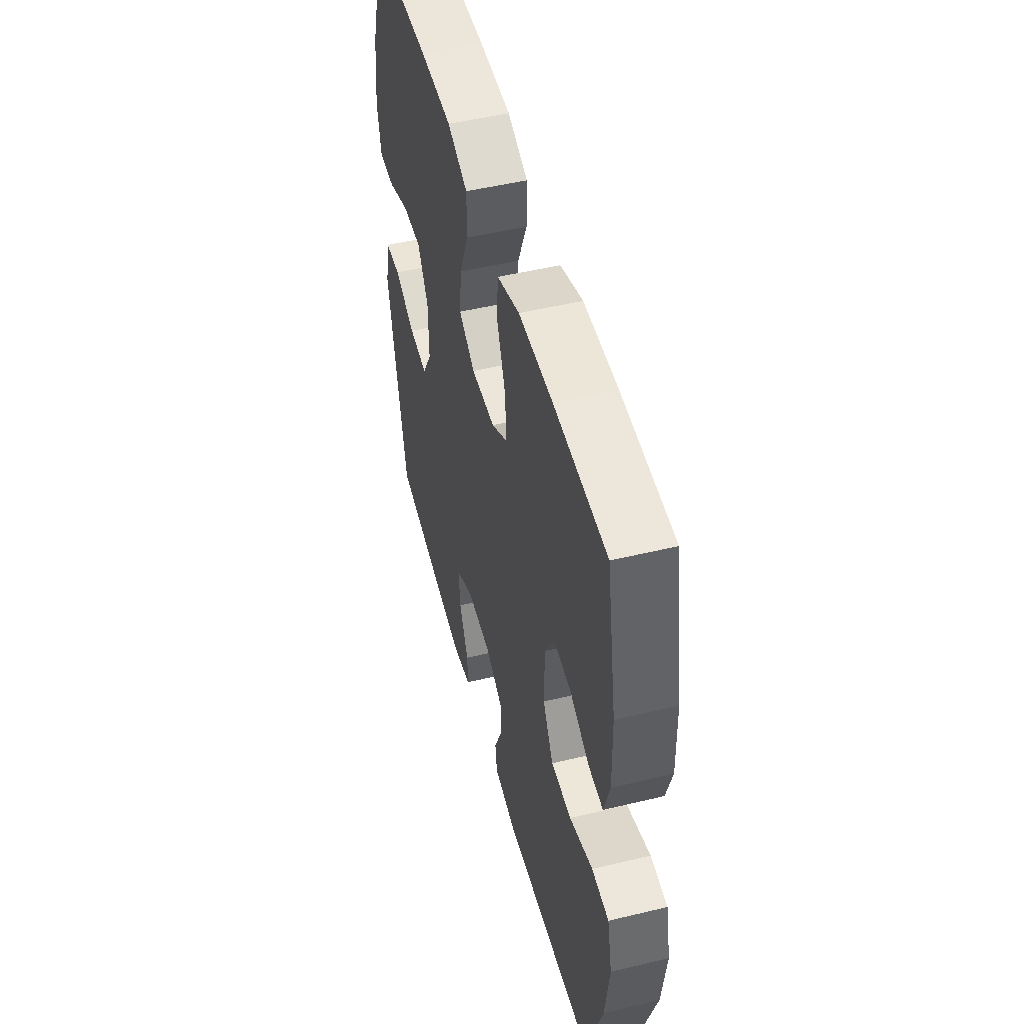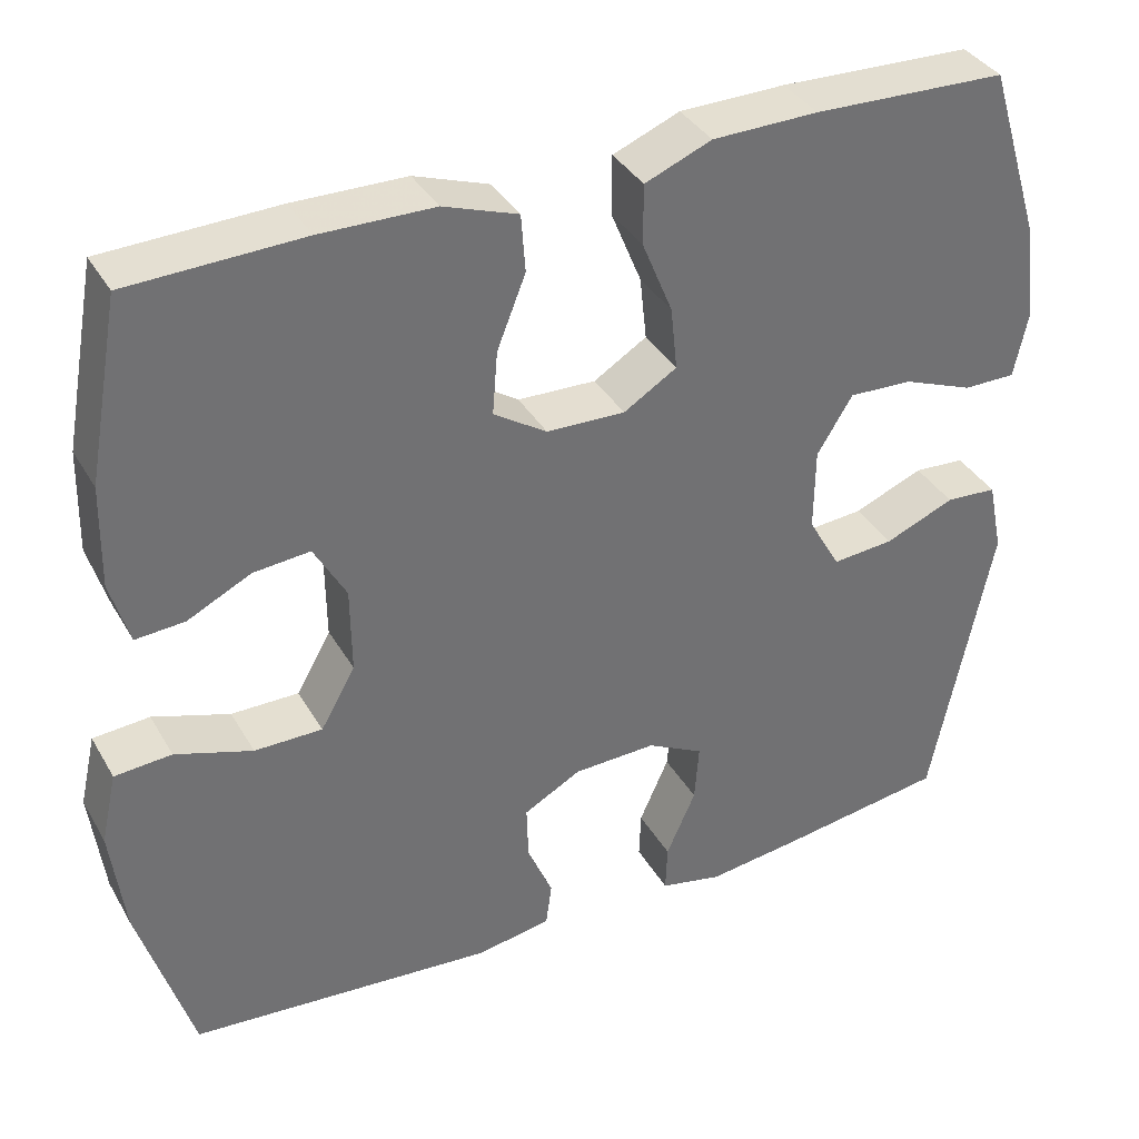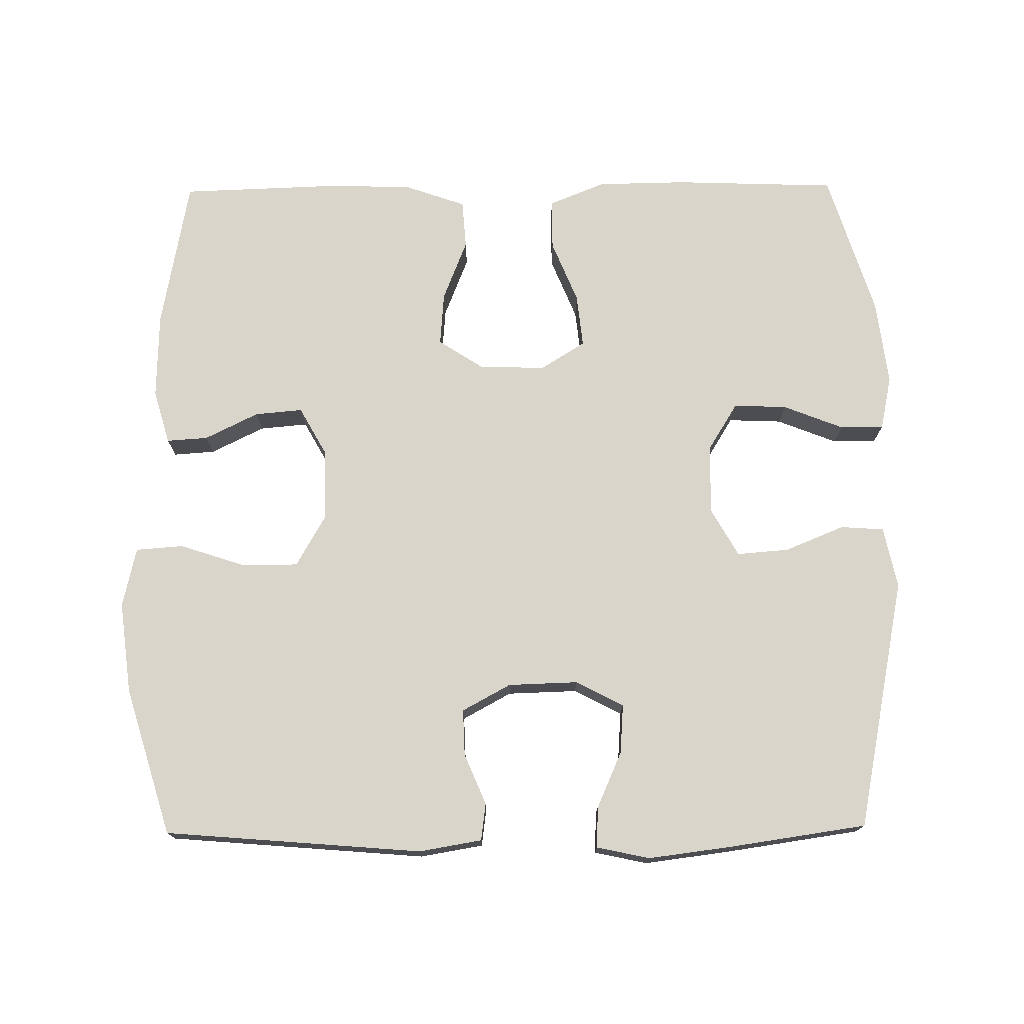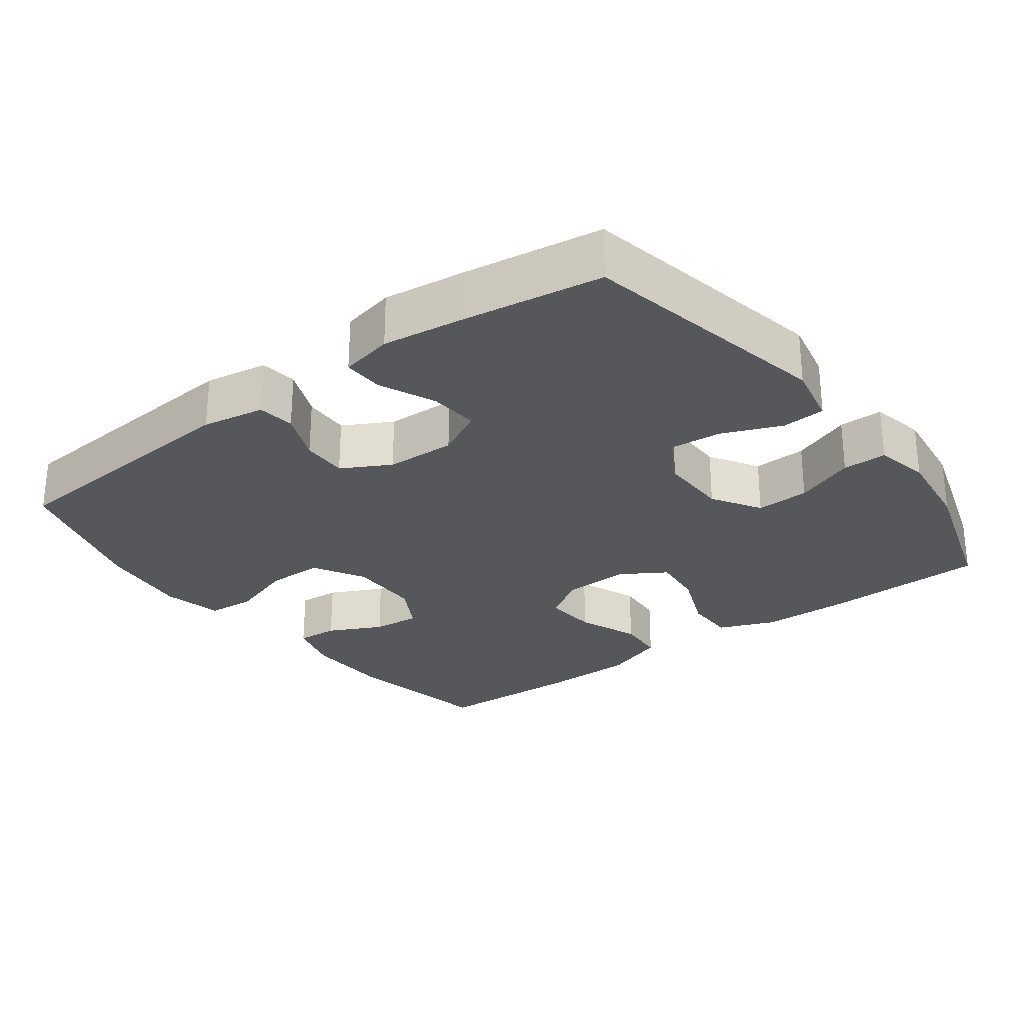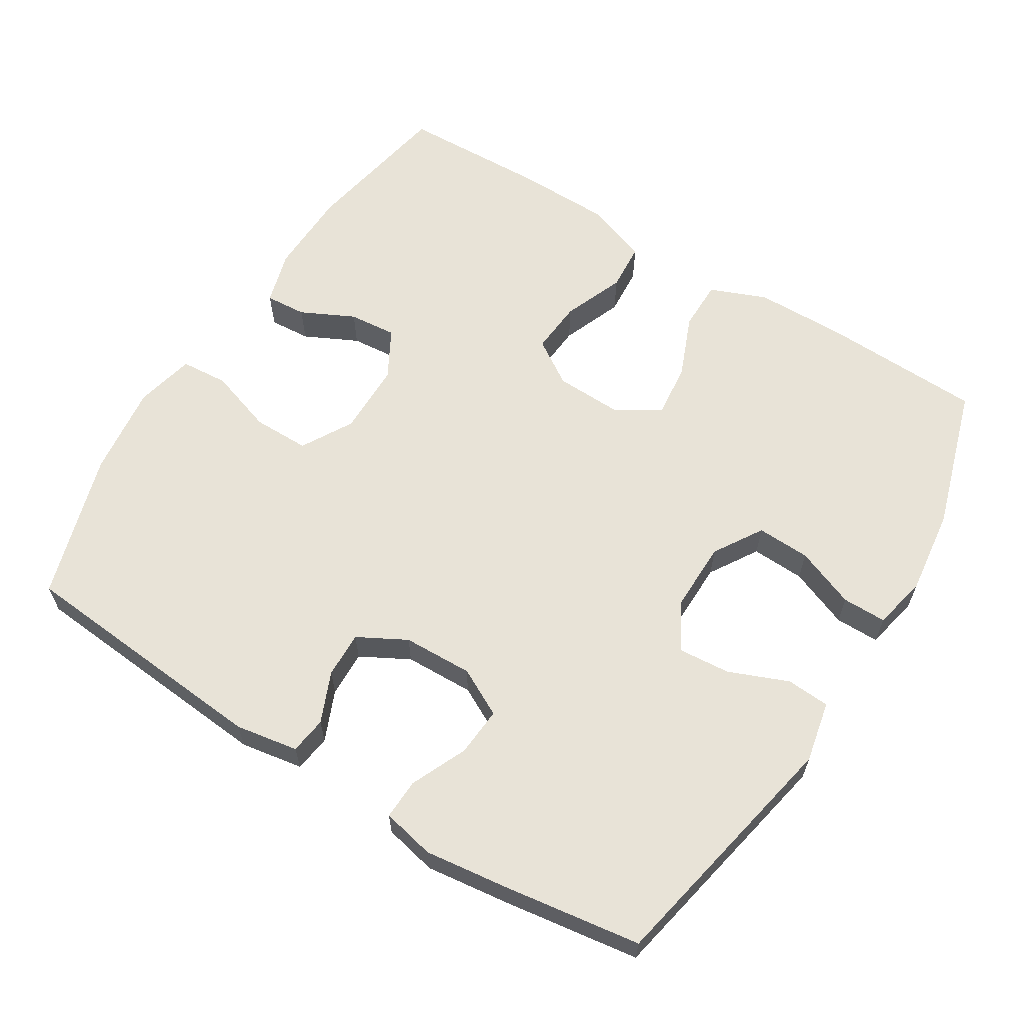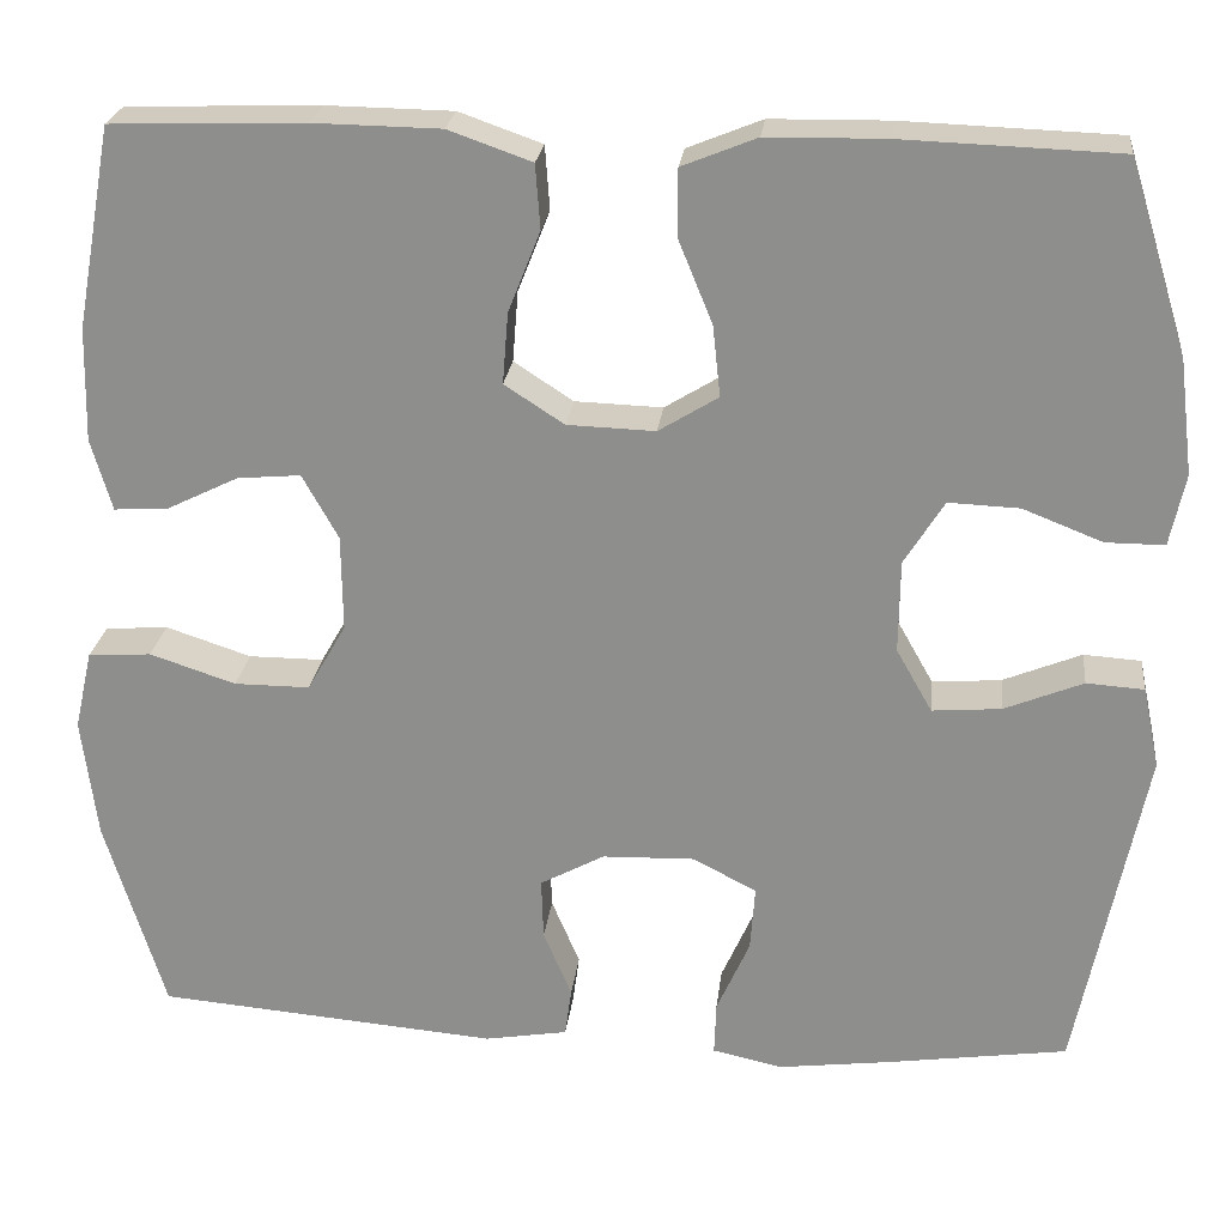
<metadata>
{"format":"obj","ext":"obj","renderer":"f3d","projection":"perspective","resolution":1024,"background":"white","views":[{"elev":50.2,"azim":75.2,"up":"+Z"},{"elev":36.7,"azim":153.2,"up":"+Z"},{"elev":74.3,"azim":179.4,"up":"+Y"},{"elev":-27.2,"azim":-143.2,"up":"+Y"},{"elev":62.1,"azim":-148.1,"up":"+Y"},{"elev":24.1,"azim":-173.5,"up":"+Z"}]}
</metadata>
<code>
v 0.5 0.07 -0.5
v 0.138 0.07 -0.53
v 0.05 0.07 -0.515
v 0.043 0.07 -0.463
v 0.073 0.07 -0.392
v 0.075 0.07 -0.327
v 0.007 0.07 -0.29
v -0.091 0.07 -0.287
v -0.158 0.07 -0.322
v -0.153 0.07 -0.391
v -0.118 0.07 -0.47
v -0.116 0.07 -0.527
v -0.19 0.07 -0.543
v -0.308 0.07 -0.528
v -0.5 0.07 -0.5
v -0.571 0.07 -0.146
v -0.553 0.07 -0.06
v -0.492 0.07 -0.056
v -0.409 0.07 -0.09
v -0.336 0.07 -0.096
v -0.298 0.07 -0.029
v -0.299 0.07 0.069
v -0.341 0.07 0.137
v -0.416 0.07 0.134
v -0.5 0.07 0.101
v -0.562 0.07 0.101
v -0.578 0.07 0.177
v -0.563 0.07 0.297
v -0.5 0.07 0.5
v -0.271 0.07 0.508
v -0.146 0.07 0.506
v -0.067 0.07 0.474
v -0.067 0.07 0.403
v -0.103 0.07 0.315
v -0.111 0.07 0.24
v -0.048 0.07 0.201
v 0.045 0.07 0.204
v 0.108 0.07 0.245
v 0.102 0.07 0.32
v 0.068 0.07 0.406
v 0.073 0.07 0.474
v 0.161 0.07 0.505
v 0.295 0.07 0.507
v 0.5 0.07 0.5
v 0.539 0.07 0.287
v 0.542 0.07 0.166
v 0.52 0.07 0.09
v 0.462 0.07 0.094
v 0.387 0.07 0.131
v 0.32 0.07 0.137
v 0.282 0.07 0.069
v 0.281 0.07 -0.033
v 0.322 0.07 -0.105
v 0.402 0.07 -0.105
v 0.493 0.07 -0.075
v 0.56 0.07 -0.08
v 0.579 0.07 -0.164
v 0.563 0.07 -0.293
v 0.5 0 -0.5
v 0.138 0 -0.53
v 0.05 0 -0.515
v 0.043 0 -0.463
v 0.073 0 -0.392
v 0.075 0 -0.327
v 0.007 0 -0.29
v -0.091 0 -0.287
v -0.158 0 -0.322
v -0.153 0 -0.391
v -0.118 0 -0.47
v -0.116 0 -0.527
v -0.19 0 -0.543
v -0.308 0 -0.528
v -0.5 0 -0.5
v -0.571 0 -0.146
v -0.553 0 -0.06
v -0.492 0 -0.056
v -0.409 0 -0.09
v -0.336 0 -0.096
v -0.298 0 -0.029
v -0.299 0 0.069
v -0.341 0 0.137
v -0.416 0 0.134
v -0.5 0 0.101
v -0.562 0 0.101
v -0.578 0 0.177
v -0.563 0 0.297
v -0.5 0 0.5
v -0.271 0 0.508
v -0.146 0 0.506
v -0.067 0 0.474
v -0.067 0 0.403
v -0.103 0 0.315
v -0.111 0 0.24
v -0.048 0 0.201
v 0.045 0 0.204
v 0.108 0 0.245
v 0.102 0 0.32
v 0.068 0 0.406
v 0.073 0 0.474
v 0.161 0 0.505
v 0.295 0 0.507
v 0.5 0 0.5
v 0.539 0 0.287
v 0.542 0 0.166
v 0.52 0 0.09
v 0.462 0 0.094
v 0.387 0 0.131
v 0.32 0 0.137
v 0.282 0 0.069
v 0.281 0 -0.033
v 0.322 0 -0.105
v 0.402 0 -0.105
v 0.493 0 -0.075
v 0.56 0 -0.08
v 0.579 0 -0.164
v 0.563 0 -0.293
f 3 4 5
f 2 3 5
f 1 2 5
f 58 1 5
f 57 58 5
f 56 57 5
f 55 56 5
f 54 55 5
f 53 54 5 6
f 52 53 6 7
f 51 52 7 8
f 50 51 8 9
f 47 48 49
f 46 47 49
f 45 46 49
f 44 45 49
f 43 44 49
f 42 43 49
f 41 42 49
f 40 41 49
f 39 40 49
f 38 39 49 50
f 37 38 50 9
f 32 33 34
f 31 32 34
f 30 31 34
f 29 30 34
f 28 29 34
f 27 28 34
f 26 27 34
f 25 26 34
f 24 25 34
f 23 24 34 35
f 22 23 35 36
f 17 18 19
f 16 17 19
f 15 16 19
f 14 15 19
f 13 14 19
f 12 13 19
f 11 12 19
f 10 11 19
f 9 10 19 20
f 36 37 9
f 22 36 9
f 21 22 9
f 9 20 21
f 63 62 61
f 63 61 60
f 63 60 59
f 63 59 116
f 63 116 115
f 63 115 114
f 63 114 113
f 63 113 112
f 64 63 112 111
f 65 64 111 110
f 66 65 110 109
f 67 66 109 108
f 107 106 105
f 107 105 104
f 107 104 103
f 107 103 102
f 107 102 101
f 107 101 100
f 107 100 99
f 107 99 98
f 107 98 97
f 108 107 97 96
f 67 108 96 95
f 92 91 90
f 92 90 89
f 92 89 88
f 92 88 87
f 92 87 86
f 92 86 85
f 92 85 84
f 92 84 83
f 92 83 82
f 93 92 82 81
f 94 93 81 80
f 77 76 75
f 77 75 74
f 77 74 73
f 77 73 72
f 77 72 71
f 77 71 70
f 77 70 69
f 77 69 68
f 78 77 68 67
f 67 95 94
f 67 94 80
f 67 80 79
f 79 78 67
f 1 59 60 2
f 2 60 61 3
f 3 61 62 4
f 4 62 63 5
f 5 63 64 6
f 6 64 65 7
f 7 65 66 8
f 8 66 67 9
f 9 67 68 10
f 10 68 69 11
f 11 69 70 12
f 12 70 71 13
f 13 71 72 14
f 14 72 73 15
f 15 73 74 16
f 16 74 75 17
f 17 75 76 18
f 18 76 77 19
f 19 77 78 20
f 20 78 79 21
f 21 79 80 22
f 22 80 81 23
f 23 81 82 24
f 24 82 83 25
f 25 83 84 26
f 26 84 85 27
f 27 85 86 28
f 28 86 87 29
f 29 87 88 30
f 30 88 89 31
f 31 89 90 32
f 32 90 91 33
f 33 91 92 34
f 34 92 93 35
f 35 93 94 36
f 36 94 95 37
f 37 95 96 38
f 38 96 97 39
f 39 97 98 40
f 40 98 99 41
f 41 99 100 42
f 42 100 101 43
f 43 101 102 44
f 44 102 103 45
f 45 103 104 46
f 46 104 105 47
f 47 105 106 48
f 48 106 107 49
f 49 107 108 50
f 50 108 109 51
f 51 109 110 52
f 52 110 111 53
f 53 111 112 54
f 54 112 113 55
f 55 113 114 56
f 56 114 115 57
f 57 115 116 58
f 58 116 59 1

</code>
